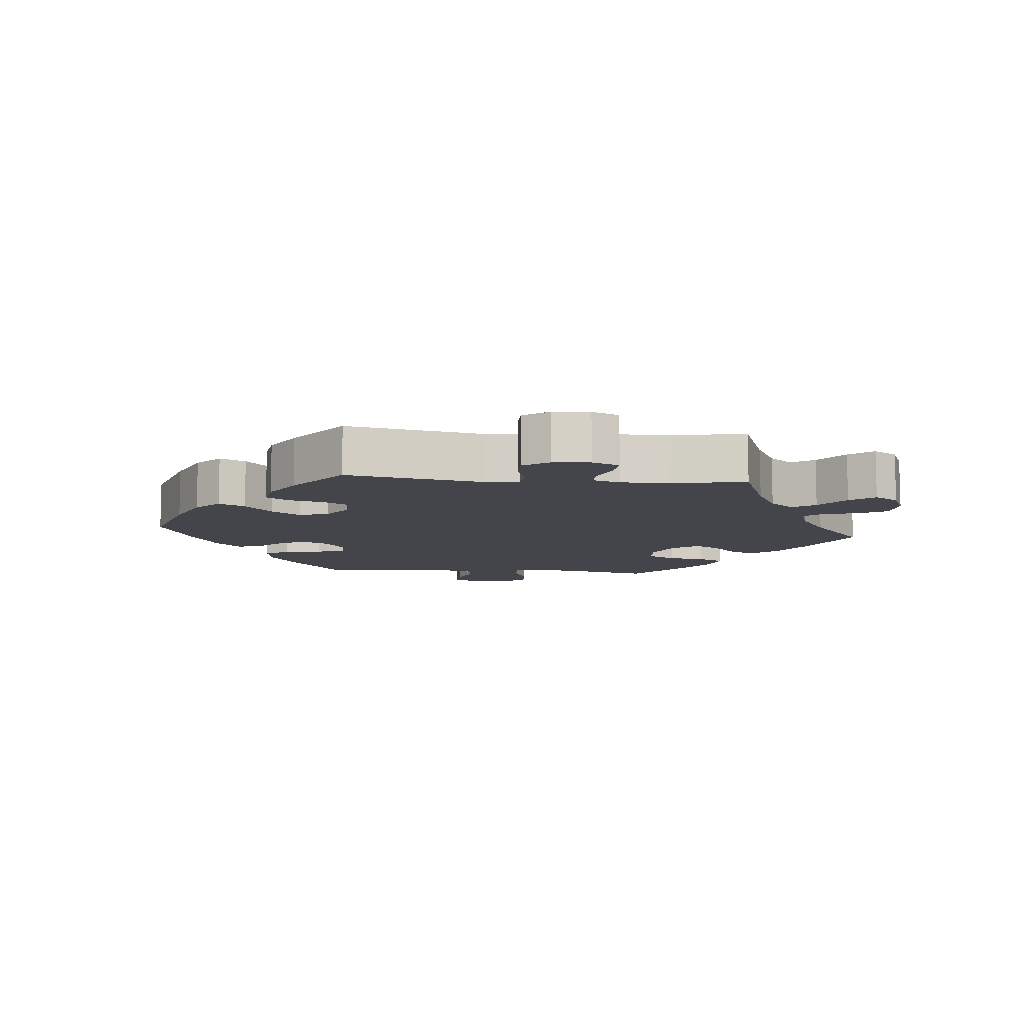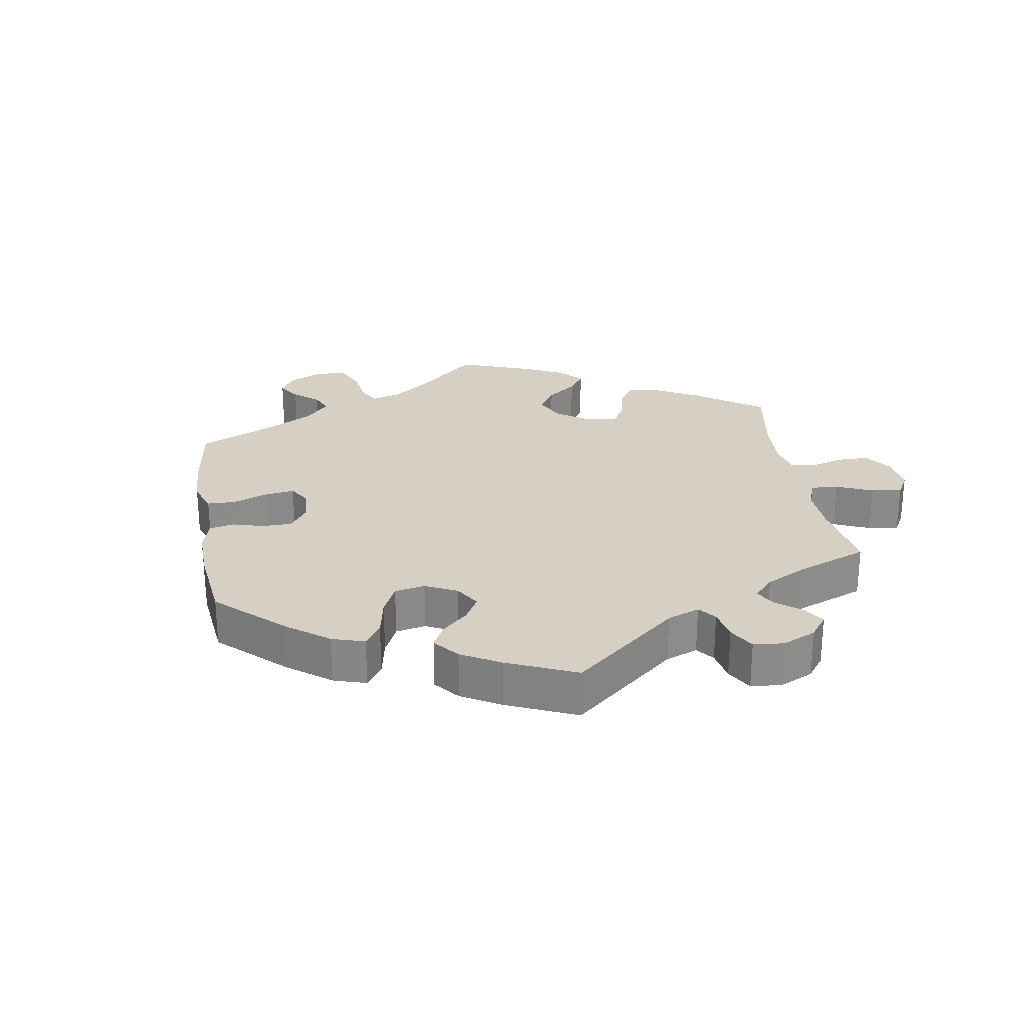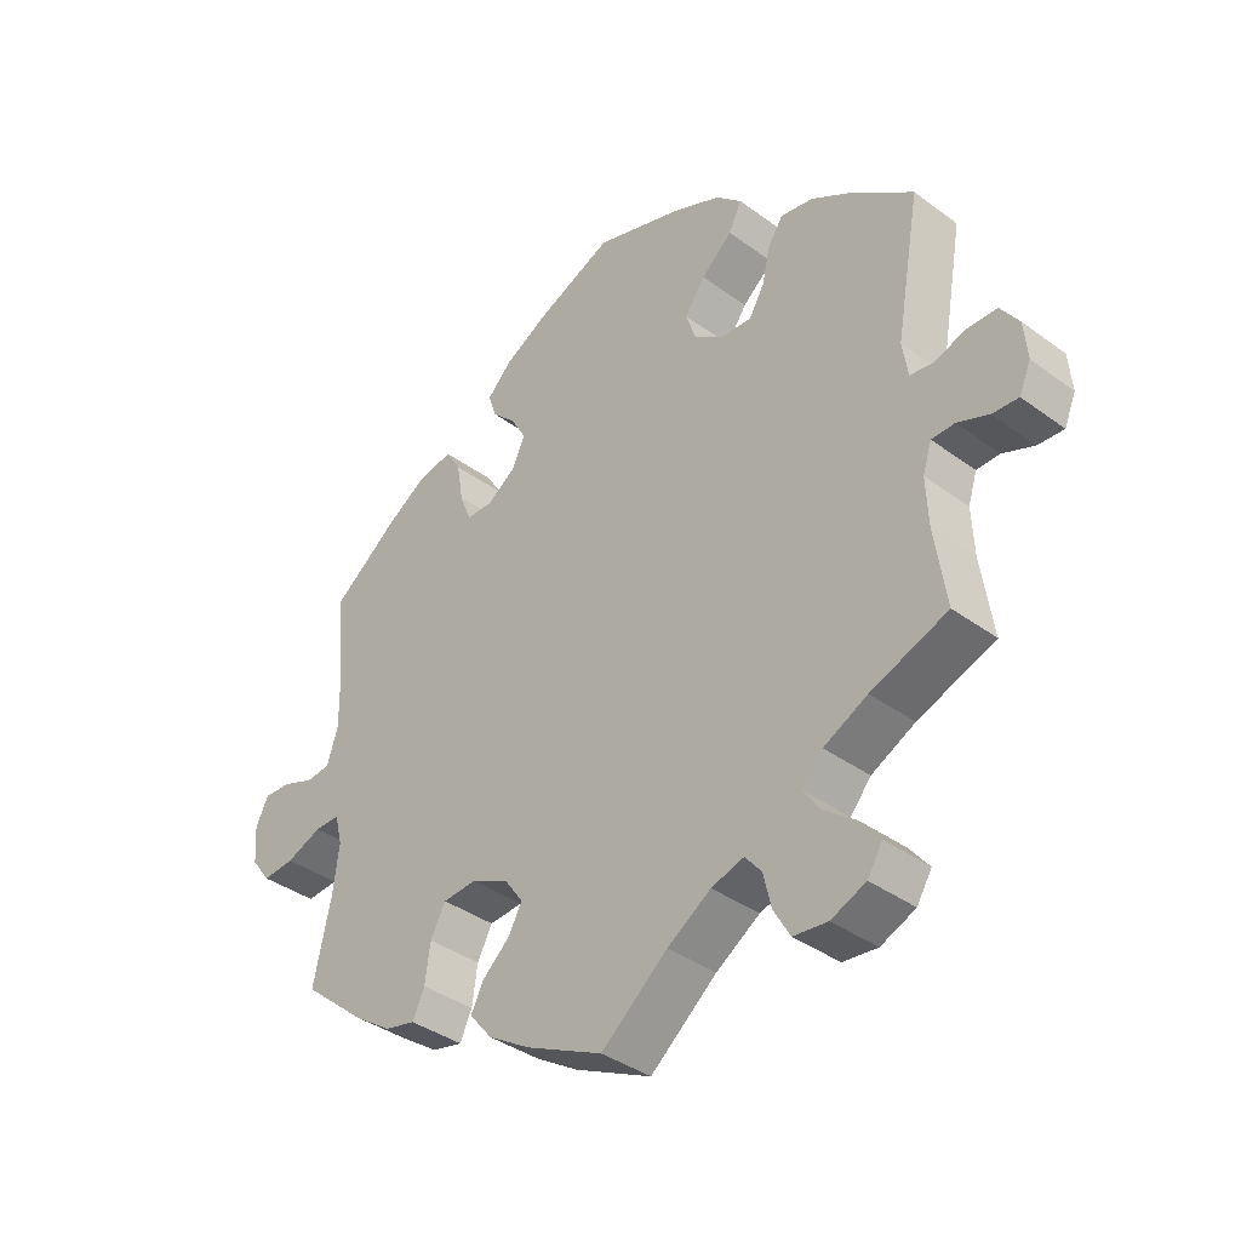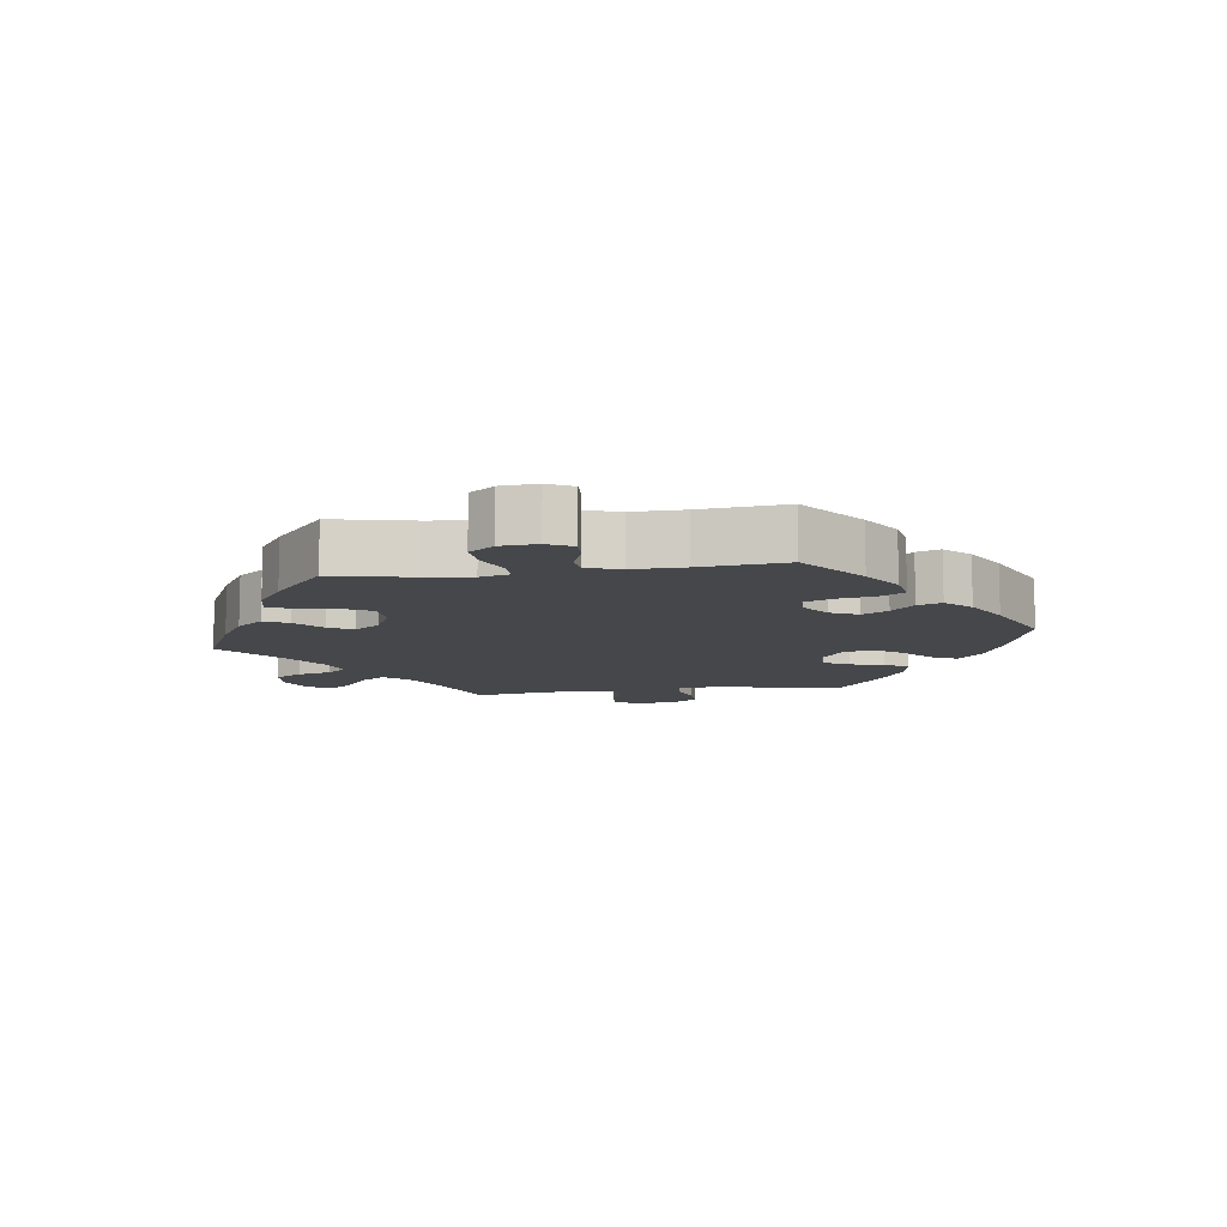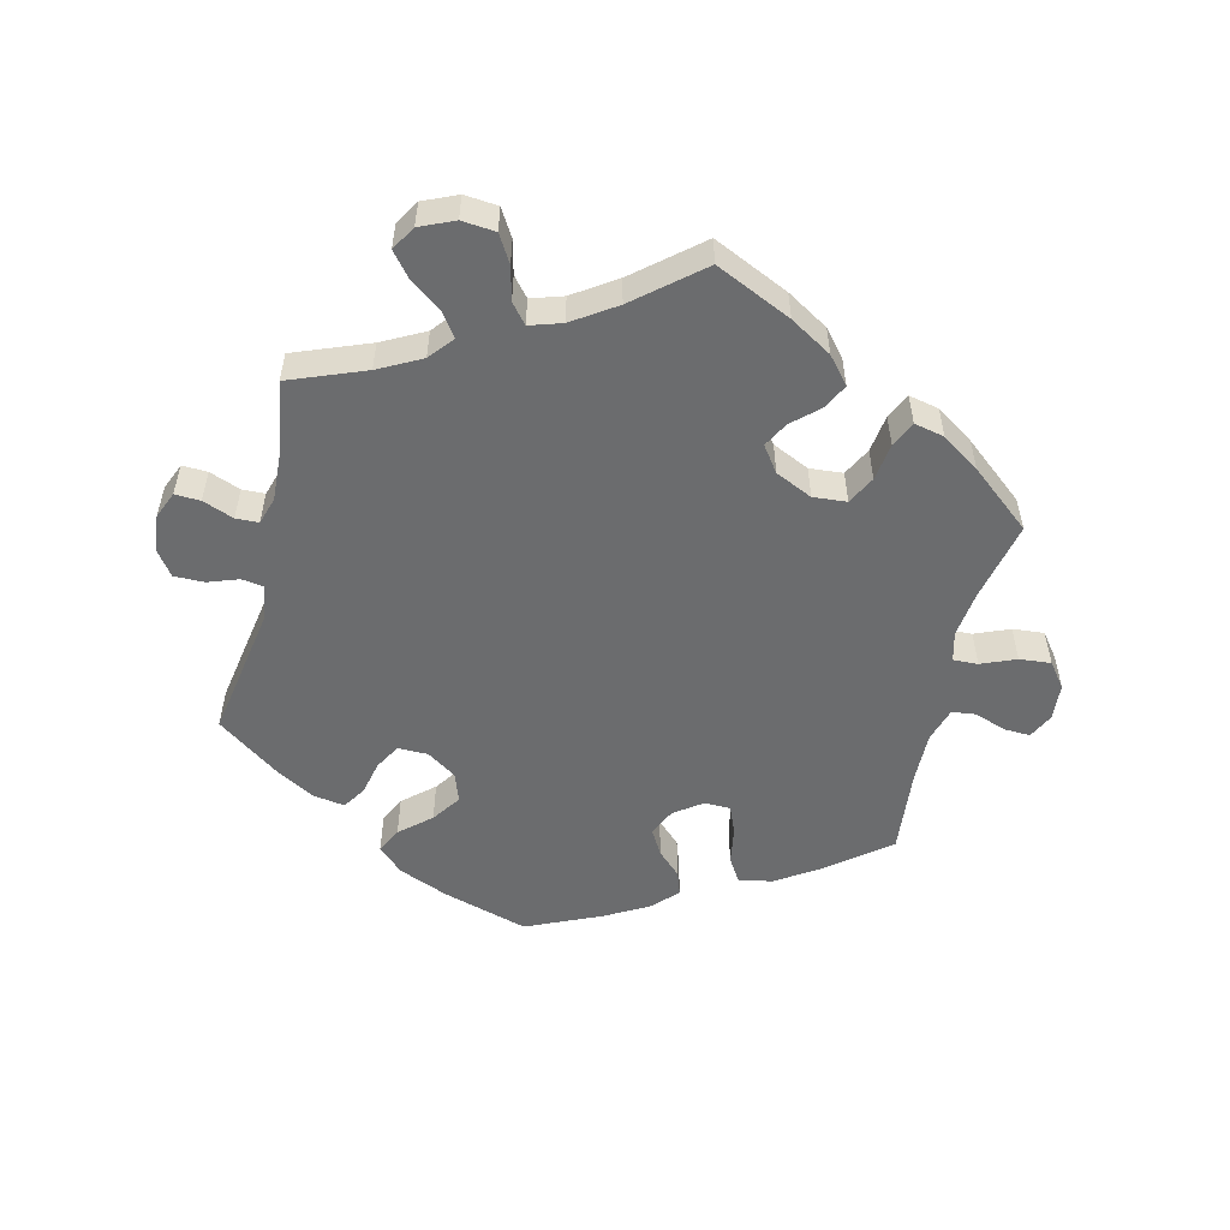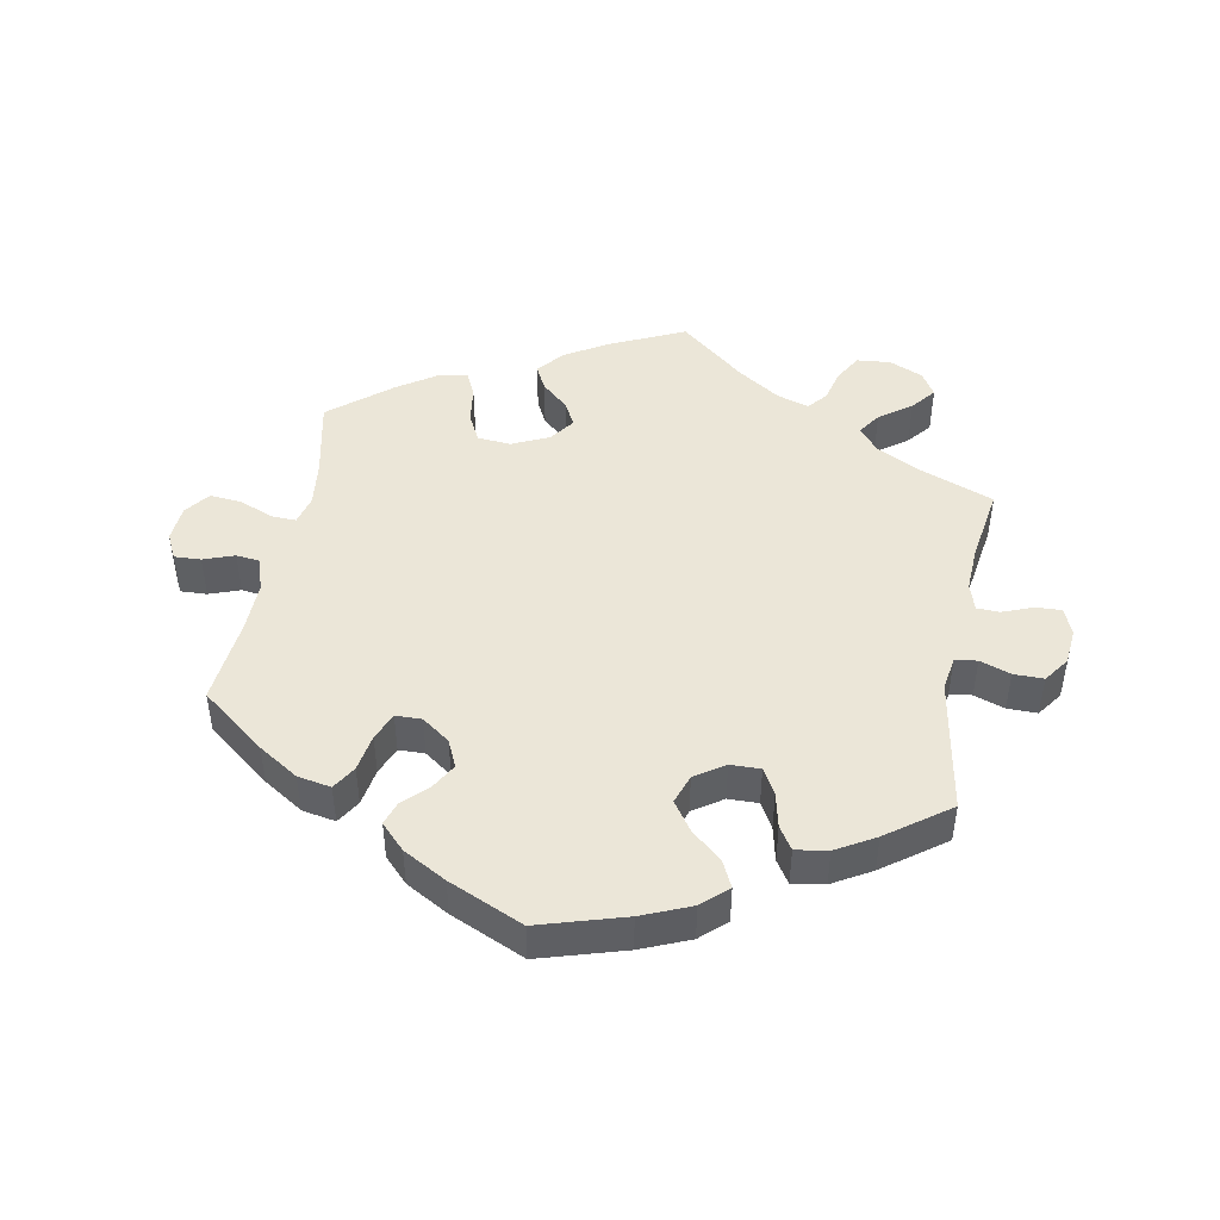
<metadata>
{"format":"obj","ext":"obj","renderer":"f3d","projection":"perspective","resolution":1024,"background":"white","views":[{"elev":-9.3,"azim":84.3,"up":"+Y"},{"elev":26.4,"azim":50.7,"up":"+Y"},{"elev":-37.6,"azim":46.8,"up":"+Z"},{"elev":-10.3,"azim":-81.9,"up":"+Y"},{"elev":-53.6,"azim":166.8,"up":"+Y"},{"elev":46.2,"azim":10.9,"up":"+Y"}]}
</metadata>
<code>
v -0.403 0.07 0.364
v -0.343 0.07 0.402
v -0.293 0.07 0.411
v -0.271 0.07 0.375
v -0.262 0.07 0.319
v -0.245 0.07 0.277
v -0.206 0.07 0.276
v -0.164 0.07 0.306
v -0.145 0.07 0.347
v -0.167 0.07 0.386
v -0.202 0.07 0.42
v -0.214 0.07 0.456
v -0.178 0.07 0.493
v -0.113 0.07 0.529
v -0.001 0.07 0.578
v 0.127 0.07 0.539
v 0.2 0.07 0.508
v 0.238 0.07 0.473
v 0.219 0.07 0.434
v 0.173 0.07 0.394
v 0.143 0.07 0.351
v 0.158 0.07 0.307
v 0.202 0.07 0.277
v 0.247 0.07 0.276
v 0.269 0.07 0.314
v 0.281 0.07 0.366
v 0.303 0.07 0.4
v 0.351 0.07 0.392
v 0.409 0.07 0.358
v 0.501 0.07 0.29
v 0.465 0.07 0.088
v 0.473 0.07 0.037
v 0.506 0.07 0.032
v 0.552 0.07 0.048
v 0.597 0.07 0.048
v 0.624 0.07 0.01
v 0.629 0.07 -0.045
v 0.612 0.07 -0.085
v 0.574 0.07 -0.083
v 0.528 0.07 -0.065
v 0.494 0.07 -0.066
v 0.481 0.07 -0.107
v 0.484 0.07 -0.175
v 0.501 0.07 -0.289
v 0.388 0.07 -0.332
v 0.324 0.07 -0.365
v 0.294 0.07 -0.401
v 0.317 0.07 -0.435
v 0.365 0.07 -0.471
v 0.394 0.07 -0.507
v 0.372 0.07 -0.543
v 0.321 0.07 -0.565
v 0.271 0.07 -0.56
v 0.247 0.07 -0.519
v 0.235 0.07 -0.469
v 0.211 0.07 -0.44
v 0.163 0.07 -0.455
v 0.099 0.07 -0.497
v 0.001 0.07 -0.578
v -0.112 0.07 -0.525
v -0.174 0.07 -0.487
v -0.207 0.07 -0.447
v -0.188 0.07 -0.41
v -0.148 0.07 -0.374
v -0.128 0.07 -0.337
v -0.155 0.07 -0.299
v -0.21 0.07 -0.273
v -0.26 0.07 -0.277
v -0.282 0.07 -0.319
v -0.29 0.07 -0.375
v -0.308 0.07 -0.413
v -0.353 0.07 -0.403
v -0.409 0.07 -0.365
v -0.5 0.07 -0.289
v -0.474 0.07 -0.171
v -0.465 0.07 -0.101
v -0.476 0.07 -0.057
v -0.513 0.07 -0.058
v -0.565 0.07 -0.079
v -0.612 0.07 -0.083
v -0.64 0.07 -0.046
v -0.644 0.07 0.009
v -0.625 0.07 0.047
v -0.585 0.07 0.045
v -0.539 0.07 0.028
v -0.503 0.07 0.032
v -0.487 0.07 0.083
v -0.488 0.07 0.16
v -0.5 0.07 0.289
v -0.403 0 0.364
v -0.343 0 0.402
v -0.293 0 0.411
v -0.271 0 0.375
v -0.262 0 0.319
v -0.245 0 0.277
v -0.206 0 0.276
v -0.164 0 0.306
v -0.145 0 0.347
v -0.167 0 0.386
v -0.202 0 0.42
v -0.214 0 0.456
v -0.178 0 0.493
v -0.113 0 0.529
v -0.001 0 0.578
v 0.127 0 0.539
v 0.2 0 0.508
v 0.238 0 0.473
v 0.219 0 0.434
v 0.173 0 0.394
v 0.143 0 0.351
v 0.158 0 0.307
v 0.202 0 0.277
v 0.247 0 0.276
v 0.269 0 0.314
v 0.281 0 0.366
v 0.303 0 0.4
v 0.351 0 0.392
v 0.409 0 0.358
v 0.501 0 0.29
v 0.465 0 0.088
v 0.473 0 0.037
v 0.506 0 0.032
v 0.552 0 0.048
v 0.597 0 0.048
v 0.624 0 0.01
v 0.629 0 -0.045
v 0.612 0 -0.085
v 0.574 0 -0.083
v 0.528 0 -0.065
v 0.494 0 -0.066
v 0.481 0 -0.107
v 0.484 0 -0.175
v 0.501 0 -0.289
v 0.388 0 -0.332
v 0.324 0 -0.365
v 0.294 0 -0.401
v 0.317 0 -0.435
v 0.365 0 -0.471
v 0.394 0 -0.507
v 0.372 0 -0.543
v 0.321 0 -0.565
v 0.271 0 -0.56
v 0.247 0 -0.519
v 0.235 0 -0.469
v 0.211 0 -0.44
v 0.163 0 -0.455
v 0.099 0 -0.497
v 0.001 0 -0.578
v -0.112 0 -0.525
v -0.174 0 -0.487
v -0.207 0 -0.447
v -0.188 0 -0.41
v -0.148 0 -0.374
v -0.128 0 -0.337
v -0.155 0 -0.299
v -0.21 0 -0.273
v -0.26 0 -0.277
v -0.282 0 -0.319
v -0.29 0 -0.375
v -0.308 0 -0.413
v -0.353 0 -0.403
v -0.409 0 -0.365
v -0.5 0 -0.289
v -0.474 0 -0.171
v -0.465 0 -0.101
v -0.476 0 -0.057
v -0.513 0 -0.058
v -0.565 0 -0.079
v -0.612 0 -0.083
v -0.64 0 -0.046
v -0.644 0 0.009
v -0.625 0 0.047
v -0.585 0 0.045
v -0.539 0 0.028
v -0.503 0 0.032
v -0.487 0 0.083
v -0.488 0 0.16
v -0.5 0 0.289
f 88 89 1 2
f 87 88 2 3
f 86 87 3 4
f 82 83 84 85
f 82 85 86
f 81 82 86
f 78 79 80 81
f 77 78 81 86
f 72 73 74 75
f 72 75 76
f 69 70 71 72
f 68 69 72 76
f 67 68 76 77
f 61 62 63 64
f 61 64 65
f 58 59 60 61
f 57 58 61 65
f 56 57 65 66
f 52 53 54 55
f 52 55 56
f 51 52 56
f 48 49 50 51
f 47 48 51 56
f 46 47 56 66
f 43 44 45
f 42 43 45 46
f 41 42 46 66
f 37 38 39 40
f 37 40 41
f 36 37 41
f 33 34 35 36
f 32 33 36 41
f 28 29 30 31
f 28 31 32
f 25 26 27 28
f 24 25 28 32
f 23 24 32 41
f 17 18 19 20
f 17 20 21
f 16 17 21
f 15 16 21
f 14 15 21 22
f 10 11 12 13
f 9 10 13 14
f 77 86 4 5
f 67 77 5 6
f 66 67 6 7
f 22 23 41 66
f 9 14 22 66
f 8 9 66
f 7 8 66
f 91 90 178 177
f 92 91 177 176
f 93 92 176 175
f 174 173 172 171
f 175 174 171
f 175 171 170
f 170 169 168 167
f 175 170 167 166
f 164 163 162 161
f 165 164 161
f 161 160 159 158
f 165 161 158 157
f 166 165 157 156
f 153 152 151 150
f 154 153 150
f 150 149 148 147
f 154 150 147 146
f 155 154 146 145
f 144 143 142 141
f 145 144 141
f 145 141 140
f 140 139 138 137
f 145 140 137 136
f 155 145 136 135
f 134 133 132
f 135 134 132 131
f 155 135 131 130
f 129 128 127 126
f 130 129 126
f 130 126 125
f 125 124 123 122
f 130 125 122 121
f 120 119 118 117
f 121 120 117
f 117 116 115 114
f 121 117 114 113
f 130 121 113 112
f 109 108 107 106
f 110 109 106
f 110 106 105
f 110 105 104
f 111 110 104 103
f 102 101 100 99
f 103 102 99 98
f 94 93 175 166
f 95 94 166 156
f 96 95 156 155
f 155 130 112 111
f 155 111 103 98
f 155 98 97
f 155 97 96
f 1 90 91 2
f 2 91 92 3
f 3 92 93 4
f 4 93 94 5
f 5 94 95 6
f 6 95 96 7
f 7 96 97 8
f 8 97 98 9
f 9 98 99 10
f 10 99 100 11
f 11 100 101 12
f 12 101 102 13
f 13 102 103 14
f 14 103 104 15
f 15 104 105 16
f 16 105 106 17
f 17 106 107 18
f 18 107 108 19
f 19 108 109 20
f 20 109 110 21
f 21 110 111 22
f 22 111 112 23
f 23 112 113 24
f 24 113 114 25
f 25 114 115 26
f 26 115 116 27
f 27 116 117 28
f 28 117 118 29
f 29 118 119 30
f 30 119 120 31
f 31 120 121 32
f 32 121 122 33
f 33 122 123 34
f 34 123 124 35
f 35 124 125 36
f 36 125 126 37
f 37 126 127 38
f 38 127 128 39
f 39 128 129 40
f 40 129 130 41
f 41 130 131 42
f 42 131 132 43
f 43 132 133 44
f 44 133 134 45
f 45 134 135 46
f 46 135 136 47
f 47 136 137 48
f 48 137 138 49
f 49 138 139 50
f 50 139 140 51
f 51 140 141 52
f 52 141 142 53
f 53 142 143 54
f 54 143 144 55
f 55 144 145 56
f 56 145 146 57
f 57 146 147 58
f 58 147 148 59
f 59 148 149 60
f 60 149 150 61
f 61 150 151 62
f 62 151 152 63
f 63 152 153 64
f 64 153 154 65
f 65 154 155 66
f 66 155 156 67
f 67 156 157 68
f 68 157 158 69
f 69 158 159 70
f 70 159 160 71
f 71 160 161 72
f 72 161 162 73
f 73 162 163 74
f 74 163 164 75
f 75 164 165 76
f 76 165 166 77
f 77 166 167 78
f 78 167 168 79
f 79 168 169 80
f 80 169 170 81
f 81 170 171 82
f 82 171 172 83
f 83 172 173 84
f 84 173 174 85
f 85 174 175 86
f 86 175 176 87
f 87 176 177 88
f 88 177 178 89
f 89 178 90 1

</code>
